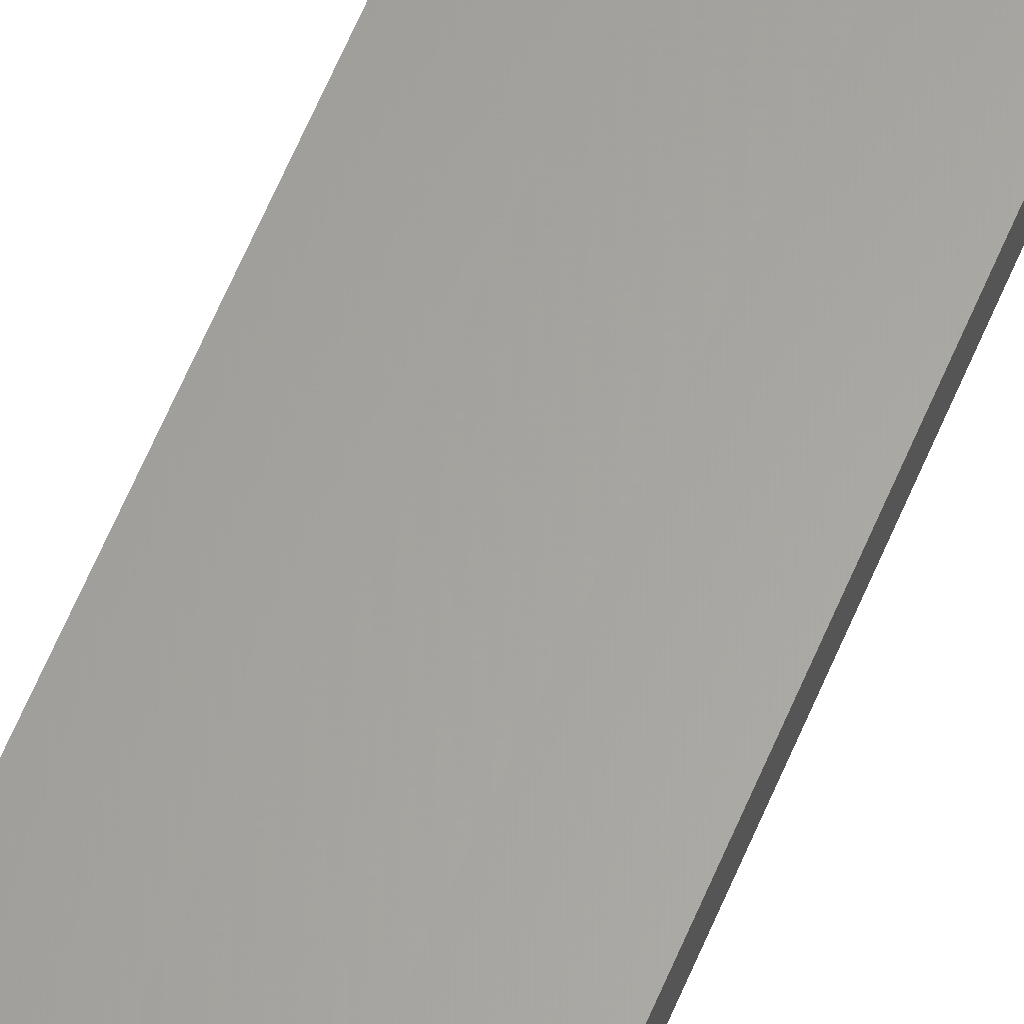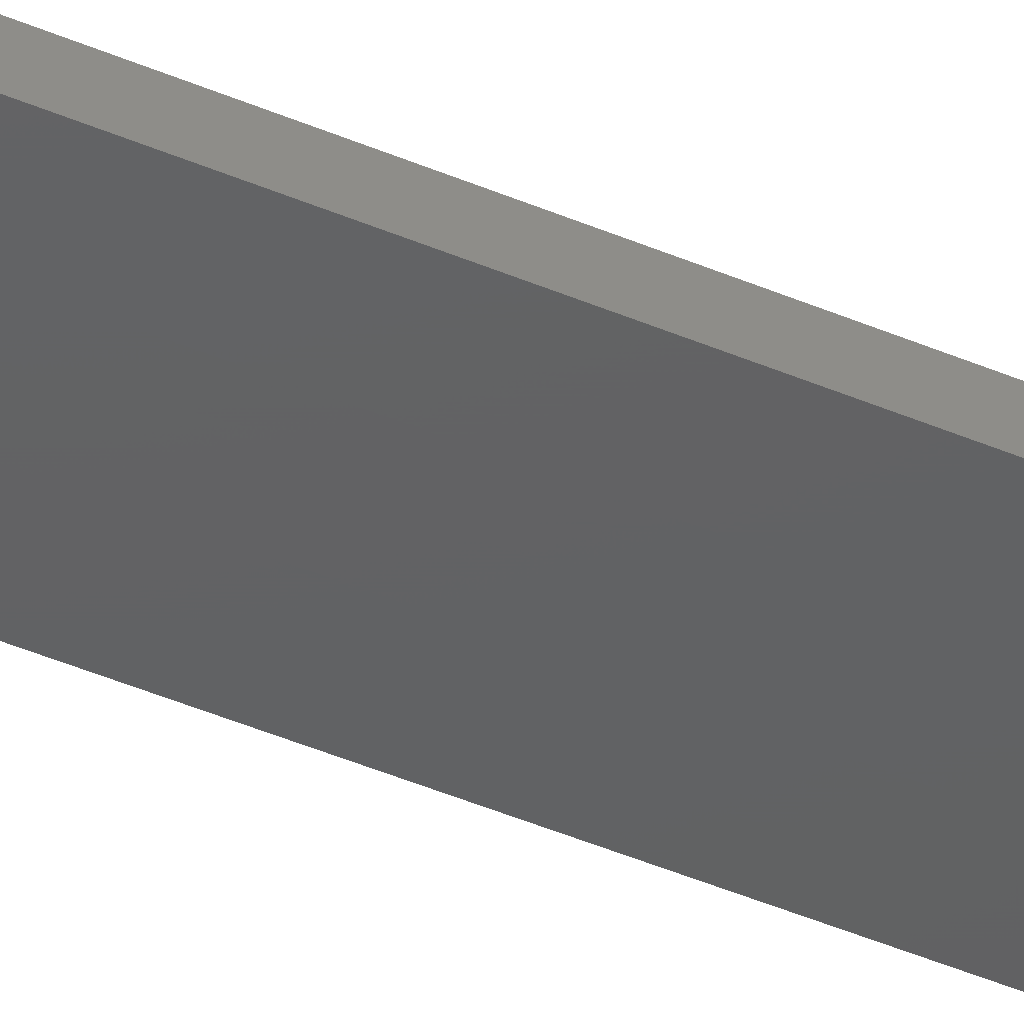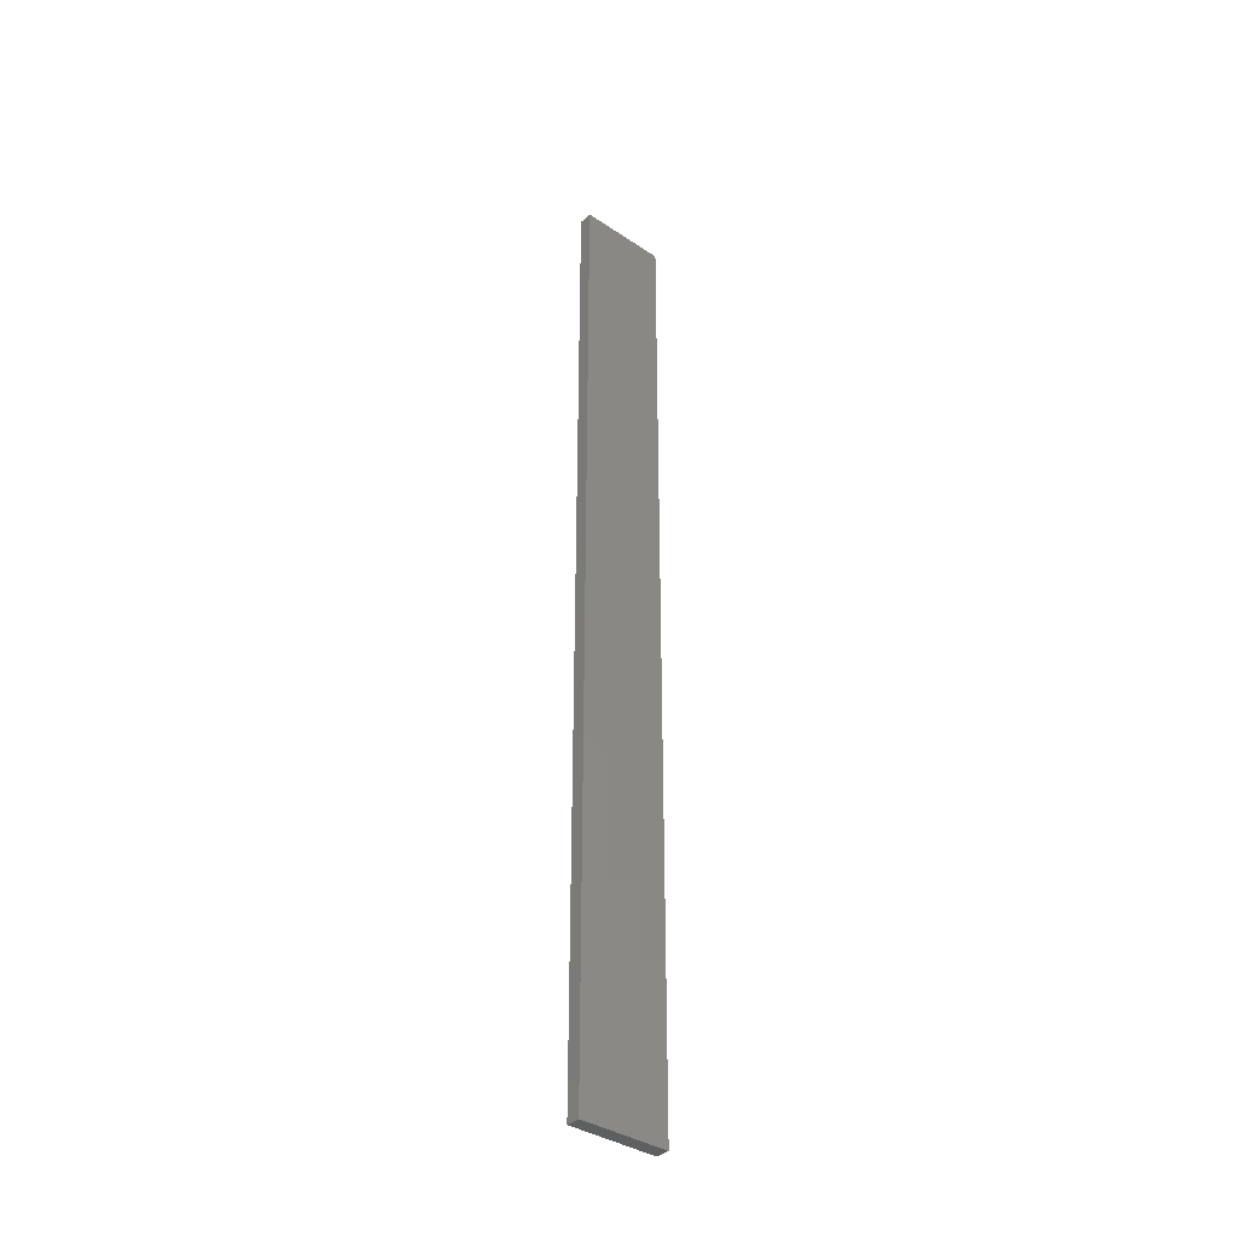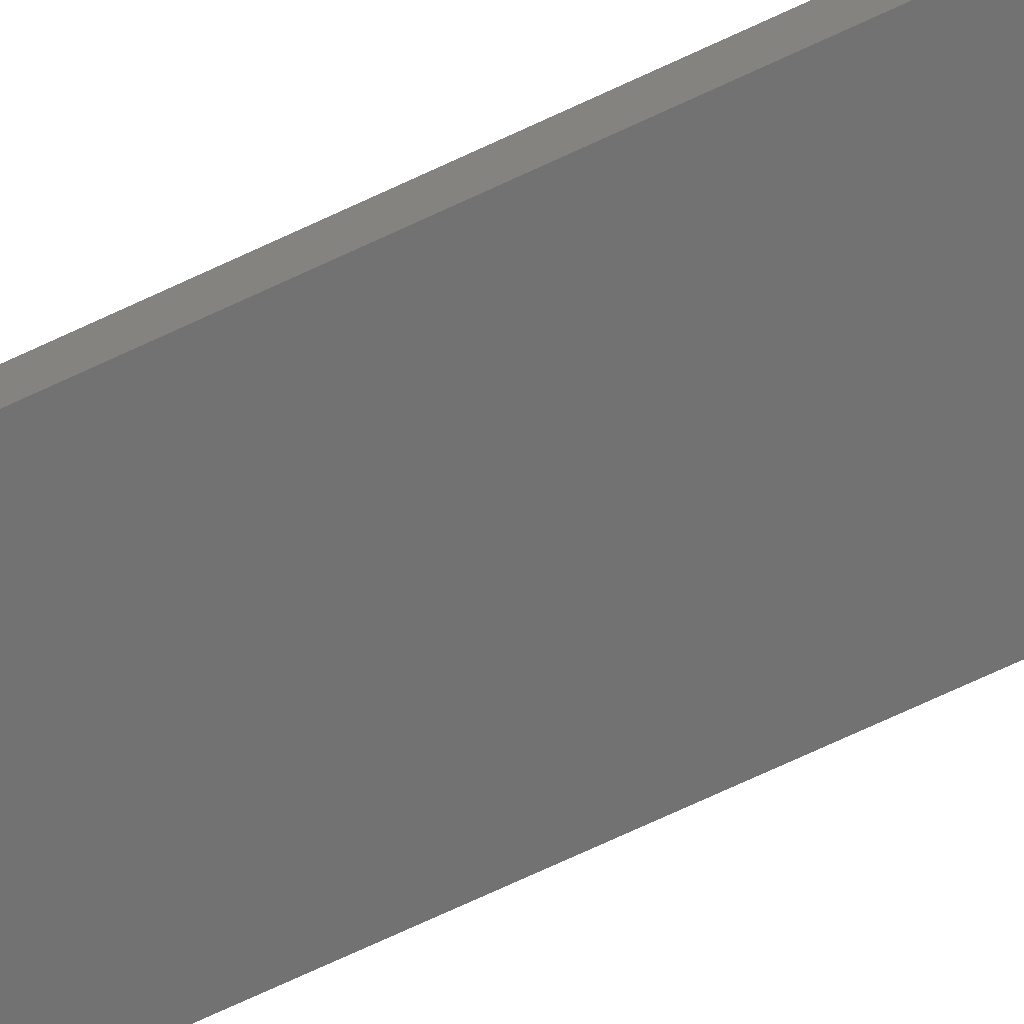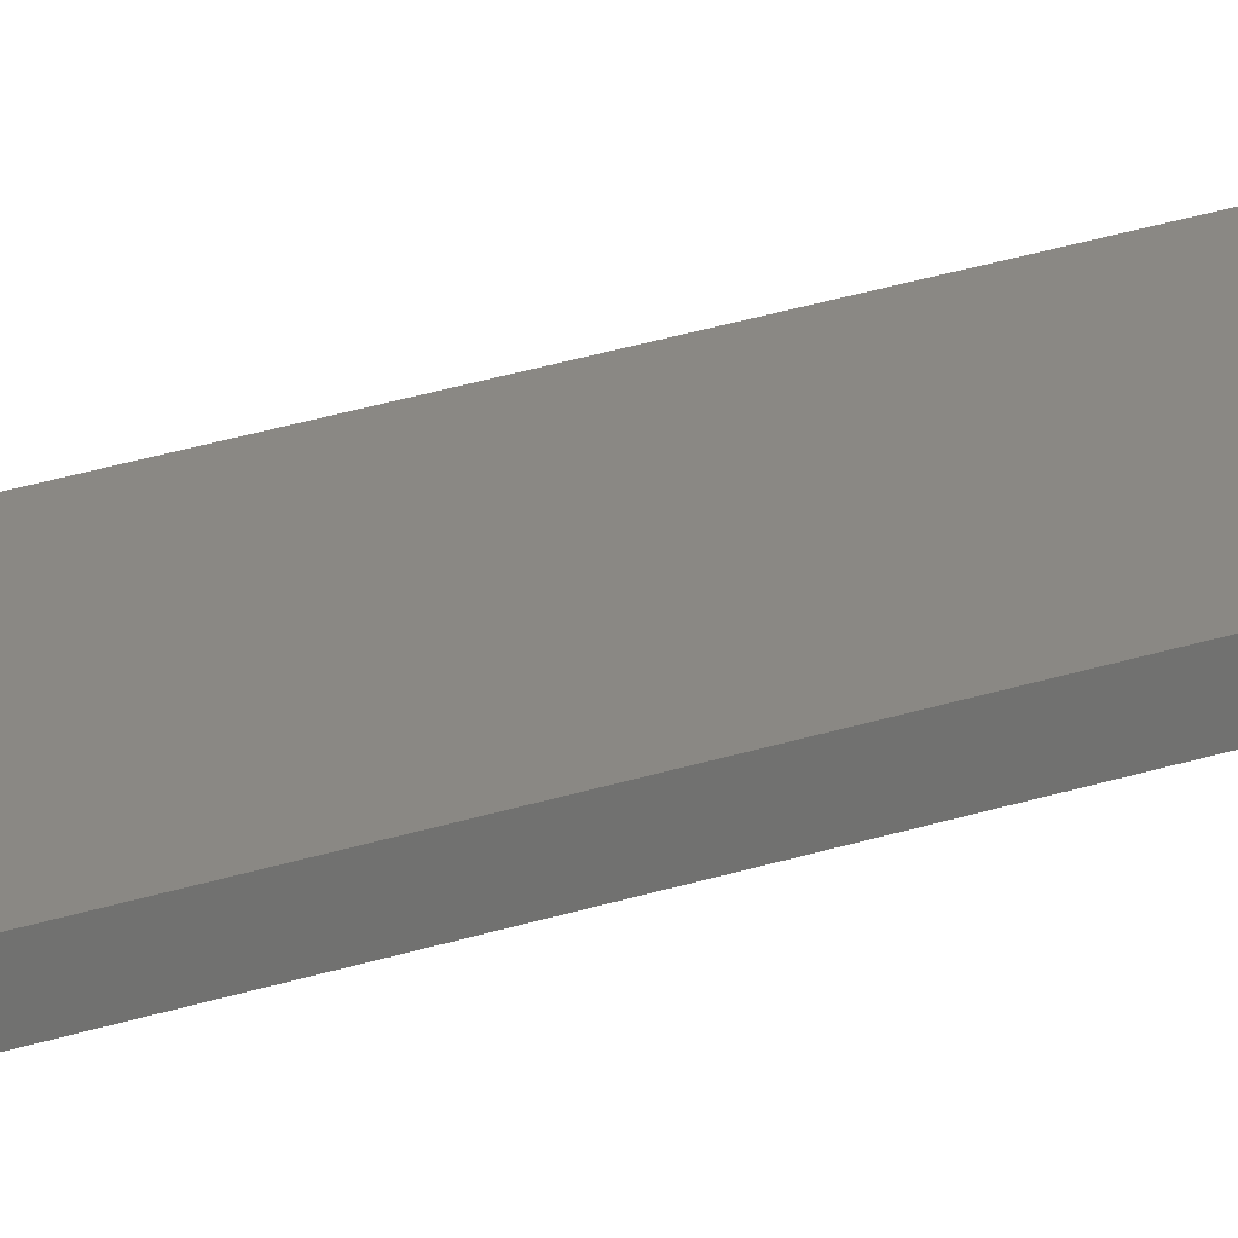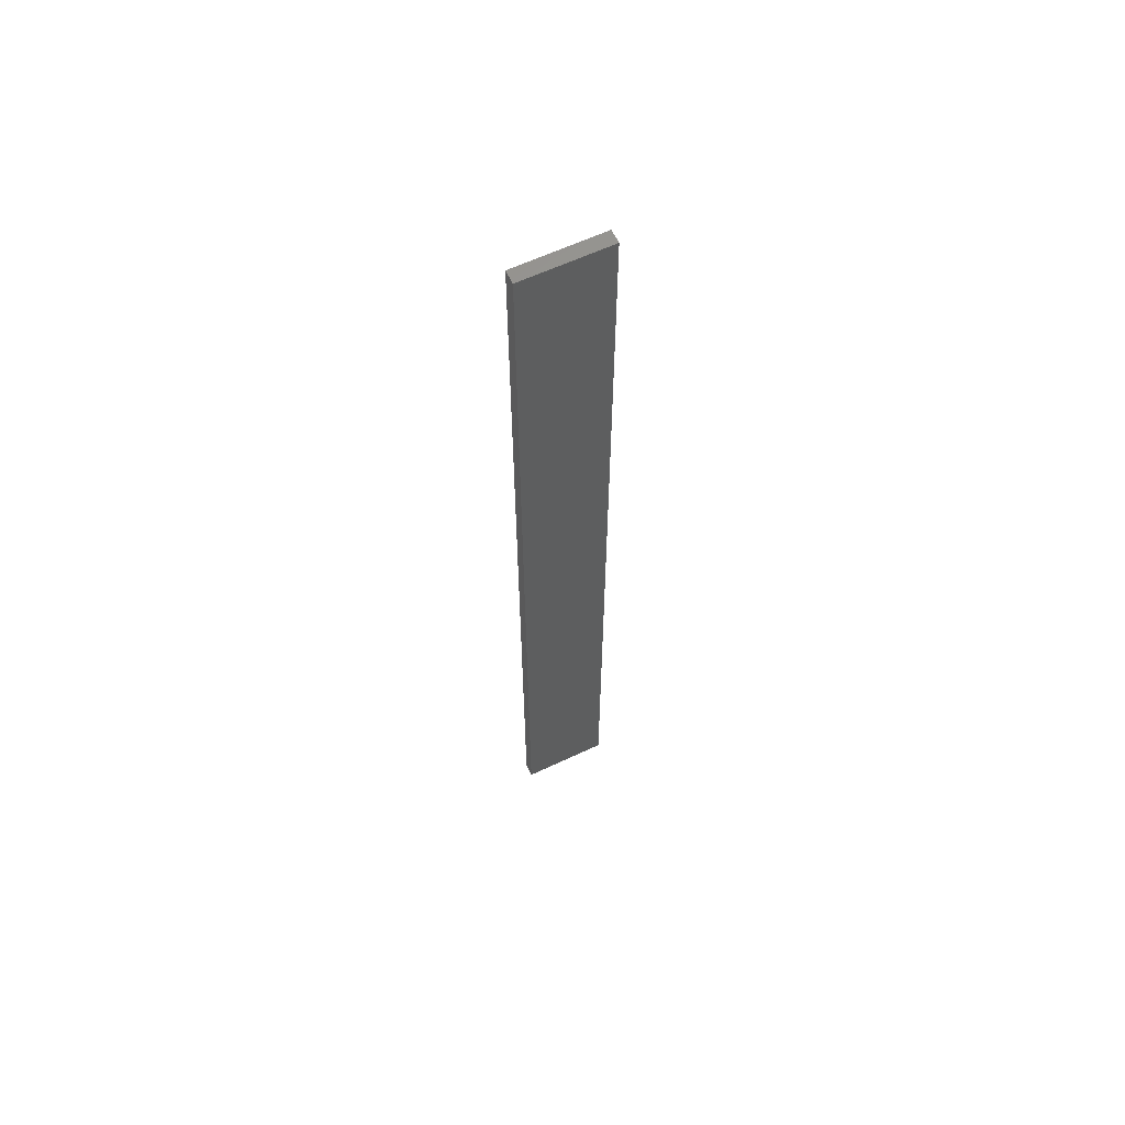
<metadata>
{"format":"stl","ext":"stl","renderer":"f3d","projection":"perspective","resolution":1024,"background":"white","views":[{"elev":62.5,"azim":-157.3,"up":"+Y"},{"elev":-43.2,"azim":-117.1,"up":"+Y"},{"elev":-37.4,"azim":-40.8,"up":"+Z"},{"elev":-64.3,"azim":116.2,"up":"+Y"},{"elev":27.4,"azim":-117.3,"up":"+Y"},{"elev":61.9,"azim":-25.7,"up":"+Z"}]}
</metadata>
<code>
# stl→obj: 16 verts, 28 faces
v 0.1898 -4.301 -27.82
v 0.08142 -4.3 -27.82
v 0.08142 -4.3 -31.41
v 0.1898 -4.301 -31.41
v 0.2981 -4.301 -27.82
v 0.2981 -4.301 -31.41
v 0.4064 -4.301 -27.82
v 0.4064 -4.301 -31.41
v 0.4065 -4.251 -27.82
v 0.4065 -4.251 -31.41
v 0.0817 -4.25 -31.41
v 0.19 -4.251 -27.82
v 0.19 -4.251 -31.41
v 0.0817 -4.25 -27.82
v 0.2982 -4.251 -27.82
v 0.2982 -4.251 -31.41
f 1 2 3
f 1 3 4
f 5 4 6
f 5 1 4
f 7 6 8
f 7 5 6
f 9 7 8
f 9 8 10
f 11 12 13
f 14 12 11
f 13 15 16
f 12 15 13
f 16 9 10
f 15 9 16
f 2 14 11
f 2 11 3
f 9 15 7
f 15 5 7
f 15 12 5
f 12 1 5
f 12 14 1
f 14 2 1
f 16 10 8
f 6 16 8
f 13 16 6
f 4 13 6
f 3 11 13
f 3 13 4

</code>
